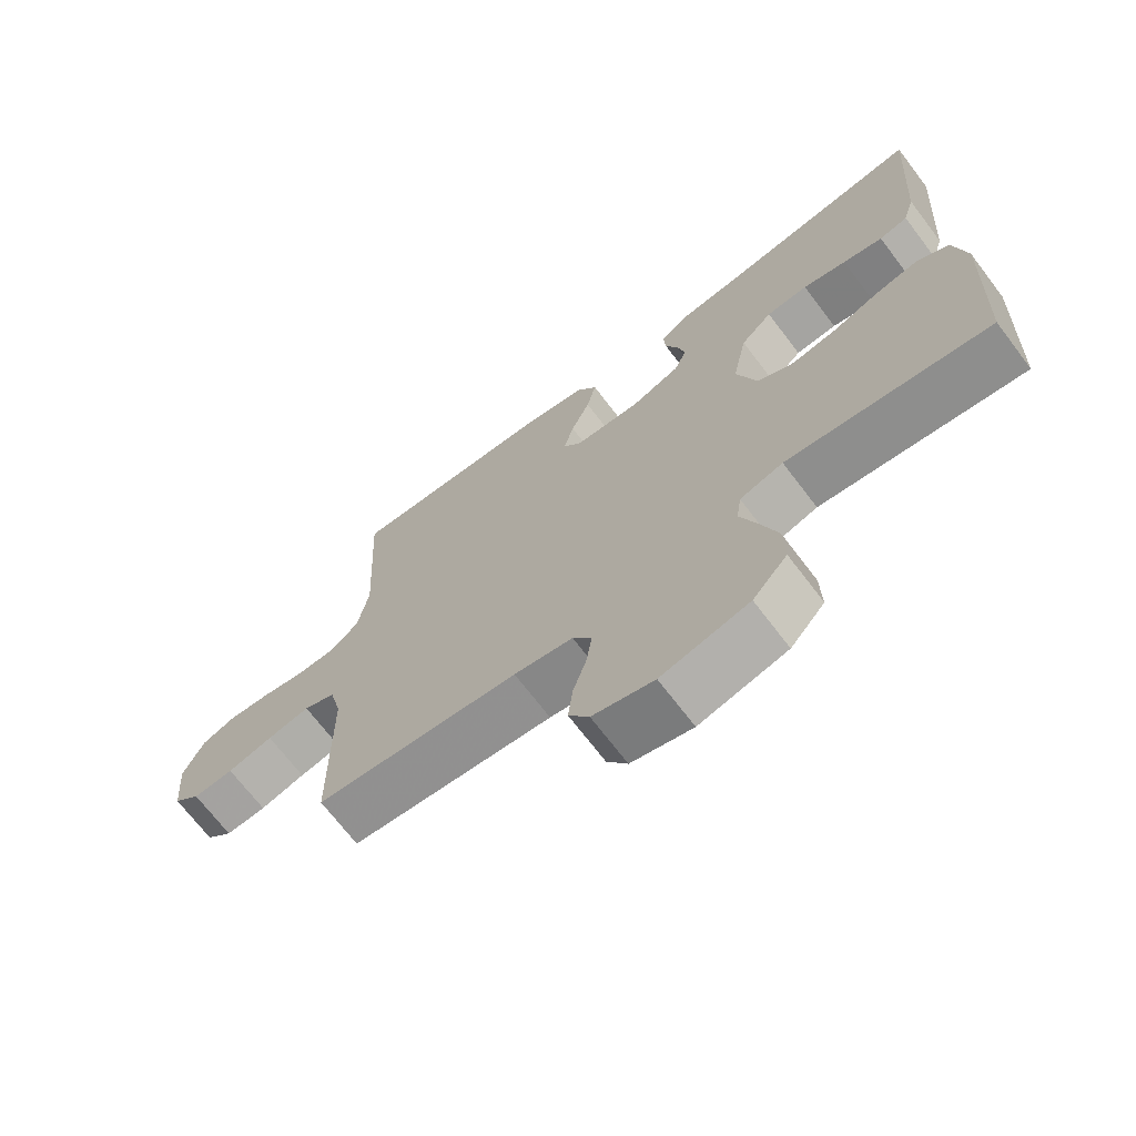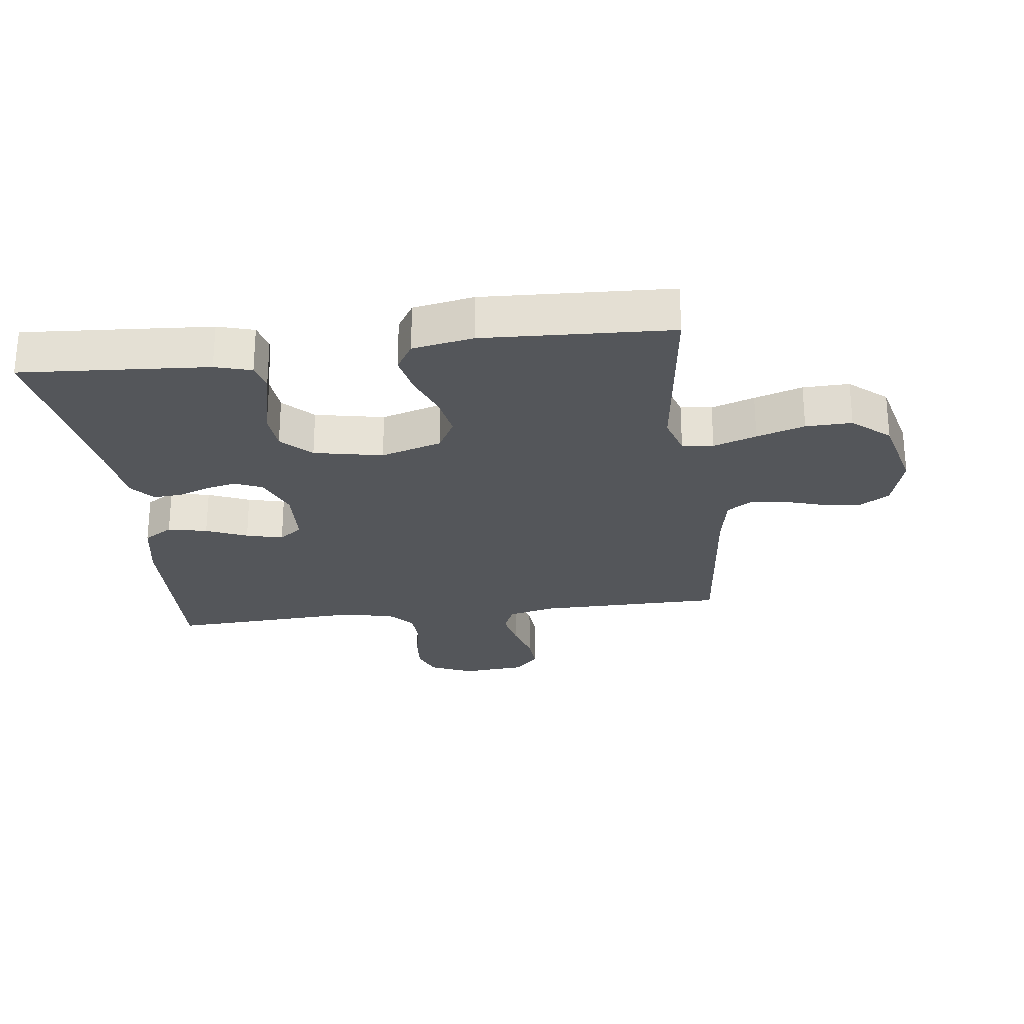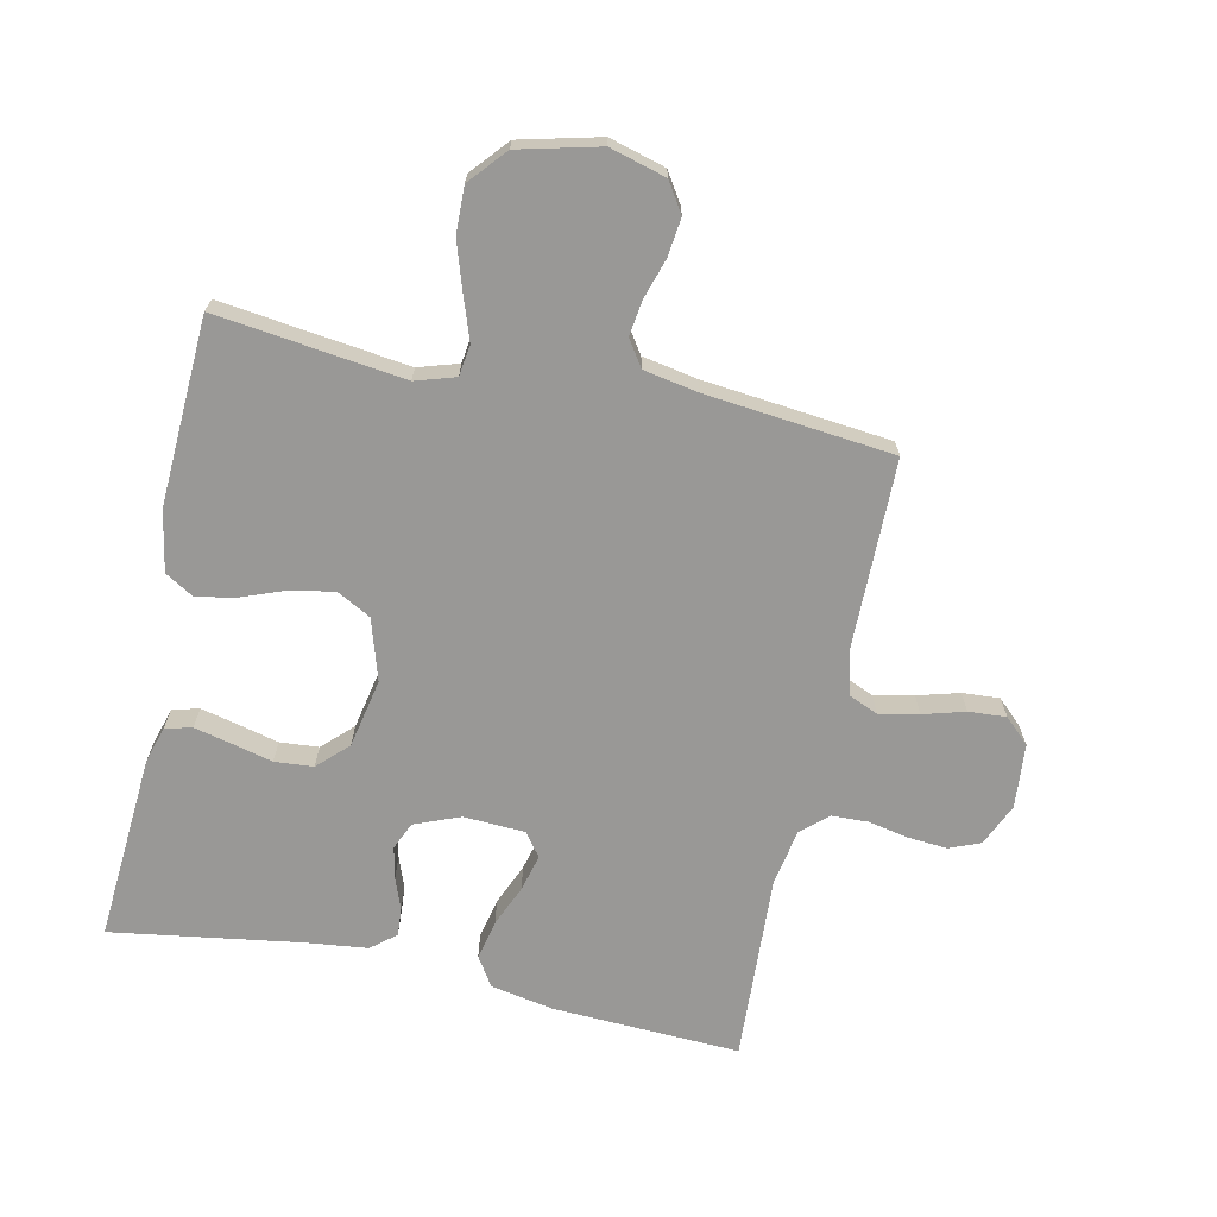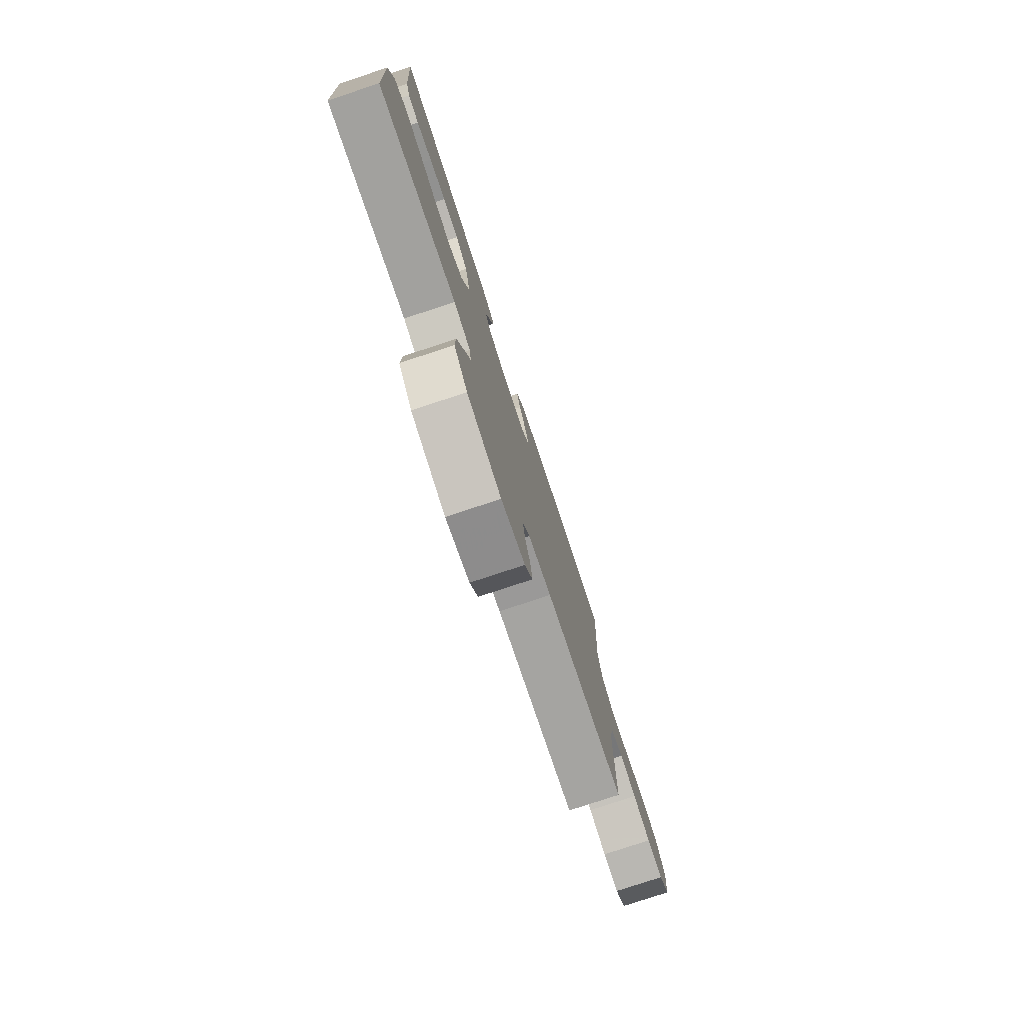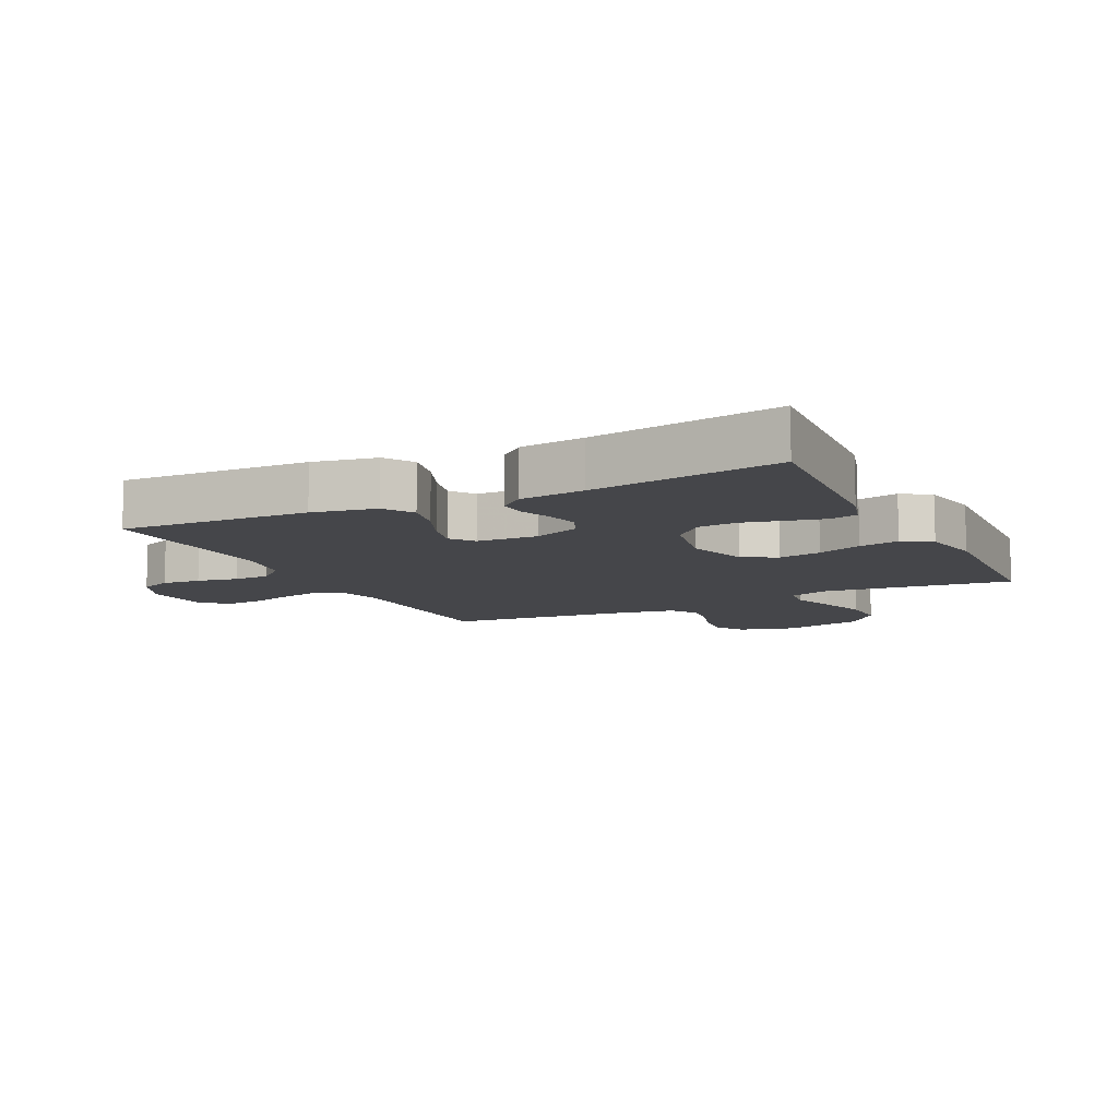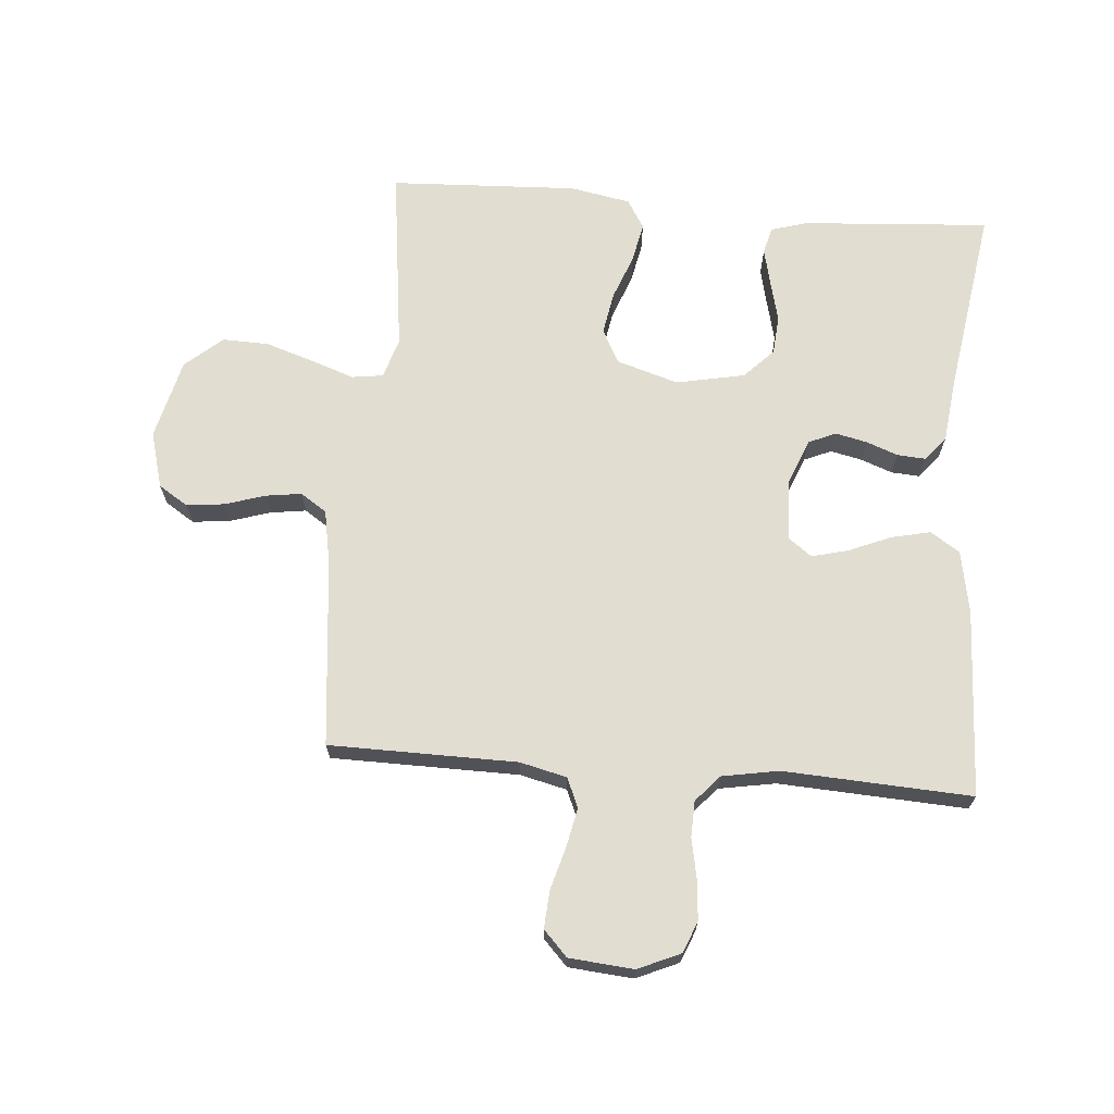
<metadata>
{"format":"obj","ext":"obj","renderer":"f3d","projection":"perspective","resolution":1024,"background":"white","views":[{"elev":-70.1,"azim":37.3,"up":"+Z"},{"elev":-25.6,"azim":97.2,"up":"+Y"},{"elev":-68.6,"azim":167.8,"up":"+Y"},{"elev":-78.7,"azim":108.3,"up":"+Z"},{"elev":-9.9,"azim":26.3,"up":"+Y"},{"elev":68.4,"azim":-85.3,"up":"+Y"}]}
</metadata>
<code>
v -0.5 0.07 -0.5
v -0.503 0.07 -0.2
v -0.521 0.07 -0.125
v -0.568 0.07 -0.105
v -0.631 0.07 -0.118
v -0.698 0.07 -0.137
v -0.758 0.07 -0.141
v -0.798 0.07 -0.103
v -0.807 0.07 0
v -0.777 0.07 0.068
v -0.727 0.07 0.088
v -0.665 0.07 0.083
v -0.6 0.07 0.07
v -0.542 0.07 0.072
v -0.5 0.07 0.109
v -0.484 0.07 0.2
v -0.5 0.07 0.5
v -0.2 0.07 0.487
v -0.099 0.07 0.468
v -0.069 0.07 0.421
v -0.083 0.07 0.358
v -0.111 0.07 0.292
v -0.126 0.07 0.233
v -0.098 0.07 0.196
v 0 0.07 0.191
v 0.073 0.07 0.22
v 0.092 0.07 0.264
v 0.081 0.07 0.314
v 0.062 0.07 0.365
v 0.059 0.07 0.41
v 0.098 0.07 0.442
v 0.2 0.07 0.454
v 0.5 0.07 0.5
v 0.479 0.07 0.2
v 0.462 0.07 0.142
v 0.419 0.07 0.131
v 0.359 0.07 0.145
v 0.294 0.07 0.161
v 0.232 0.07 0.156
v 0.185 0.07 0.11
v 0.163 0.07 0
v 0.193 0.07 -0.098
v 0.247 0.07 -0.127
v 0.315 0.07 -0.115
v 0.386 0.07 -0.088
v 0.45 0.07 -0.075
v 0.496 0.07 -0.103
v 0.514 0.07 -0.2
v 0.5 0.07 -0.5
v 0.2 0.07 -0.462
v 0.136 0.07 -0.482
v 0.129 0.07 -0.532
v 0.153 0.07 -0.601
v 0.178 0.07 -0.678
v 0.18 0.07 -0.752
v 0.129 0.07 -0.811
v 0 0.07 -0.843
v -0.09 0.07 -0.818
v -0.12 0.07 -0.771
v -0.113 0.07 -0.71
v -0.093 0.07 -0.646
v -0.085 0.07 -0.589
v -0.113 0.07 -0.547
v -0.2 0.07 -0.531
v -0.5 0 -0.5
v -0.503 0 -0.2
v -0.521 0 -0.125
v -0.568 0 -0.105
v -0.631 0 -0.118
v -0.698 0 -0.137
v -0.758 0 -0.141
v -0.798 0 -0.103
v -0.807 0 0
v -0.777 0 0.068
v -0.727 0 0.088
v -0.665 0 0.083
v -0.6 0 0.07
v -0.542 0 0.072
v -0.5 0 0.109
v -0.484 0 0.2
v -0.5 0 0.5
v -0.2 0 0.487
v -0.099 0 0.468
v -0.069 0 0.421
v -0.083 0 0.358
v -0.111 0 0.292
v -0.126 0 0.233
v -0.098 0 0.196
v 0 0 0.191
v 0.073 0 0.22
v 0.092 0 0.264
v 0.081 0 0.314
v 0.062 0 0.365
v 0.059 0 0.41
v 0.098 0 0.442
v 0.2 0 0.454
v 0.5 0 0.5
v 0.479 0 0.2
v 0.462 0 0.142
v 0.419 0 0.131
v 0.359 0 0.145
v 0.294 0 0.161
v 0.232 0 0.156
v 0.185 0 0.11
v 0.163 0 0
v 0.193 0 -0.098
v 0.247 0 -0.127
v 0.315 0 -0.115
v 0.386 0 -0.088
v 0.45 0 -0.075
v 0.496 0 -0.103
v 0.514 0 -0.2
v 0.5 0 -0.5
v 0.2 0 -0.462
v 0.136 0 -0.482
v 0.129 0 -0.532
v 0.153 0 -0.601
v 0.178 0 -0.678
v 0.18 0 -0.752
v 0.129 0 -0.811
v 0 0 -0.843
v -0.09 0 -0.818
v -0.12 0 -0.771
v -0.113 0 -0.71
v -0.093 0 -0.646
v -0.085 0 -0.589
v -0.113 0 -0.547
v -0.2 0 -0.531
f 58 59 60 61
f 58 61 62
f 57 58 62
f 56 57 62
f 55 56 62 63
f 52 53 54 55
f 47 48 49 50
f 47 50 51
f 44 45 46 47
f 43 44 47 51
f 42 43 51
f 41 42 51
f 35 36 37 38
f 33 34 35 38
f 32 33 38 39
f 31 32 39 40
f 28 29 30 31
f 27 28 31 40
f 19 20 21 22
f 19 22 23
f 16 17 18 19
f 15 16 19 23
f 14 15 23 24
f 10 11 12 13
f 8 9 10 13
f 8 13 14
f 5 6 7 8
f 4 5 8 14
f 3 4 14 24
f 64 1 2
f 63 64 2 3
f 52 55 63 3
f 41 51 52 3
f 26 27 40 41
f 25 26 41 3
f 3 24 25
f 125 124 123 122
f 126 125 122
f 126 122 121
f 126 121 120
f 127 126 120 119
f 119 118 117 116
f 114 113 112 111
f 115 114 111
f 111 110 109 108
f 115 111 108 107
f 115 107 106
f 115 106 105
f 102 101 100 99
f 102 99 98 97
f 103 102 97 96
f 104 103 96 95
f 95 94 93 92
f 104 95 92 91
f 86 85 84 83
f 87 86 83
f 83 82 81 80
f 87 83 80 79
f 88 87 79 78
f 77 76 75 74
f 77 74 73 72
f 78 77 72
f 72 71 70 69
f 78 72 69 68
f 88 78 68 67
f 66 65 128
f 67 66 128 127
f 67 127 119 116
f 67 116 115 105
f 105 104 91 90
f 67 105 90 89
f 89 88 67
f 1 65 66 2
f 2 66 67 3
f 3 67 68 4
f 4 68 69 5
f 5 69 70 6
f 6 70 71 7
f 7 71 72 8
f 8 72 73 9
f 9 73 74 10
f 10 74 75 11
f 11 75 76 12
f 12 76 77 13
f 13 77 78 14
f 14 78 79 15
f 15 79 80 16
f 16 80 81 17
f 17 81 82 18
f 18 82 83 19
f 19 83 84 20
f 20 84 85 21
f 21 85 86 22
f 22 86 87 23
f 23 87 88 24
f 24 88 89 25
f 25 89 90 26
f 26 90 91 27
f 27 91 92 28
f 28 92 93 29
f 29 93 94 30
f 30 94 95 31
f 31 95 96 32
f 32 96 97 33
f 33 97 98 34
f 34 98 99 35
f 35 99 100 36
f 36 100 101 37
f 37 101 102 38
f 38 102 103 39
f 39 103 104 40
f 40 104 105 41
f 41 105 106 42
f 42 106 107 43
f 43 107 108 44
f 44 108 109 45
f 45 109 110 46
f 46 110 111 47
f 47 111 112 48
f 48 112 113 49
f 49 113 114 50
f 50 114 115 51
f 51 115 116 52
f 52 116 117 53
f 53 117 118 54
f 54 118 119 55
f 55 119 120 56
f 56 120 121 57
f 57 121 122 58
f 58 122 123 59
f 59 123 124 60
f 60 124 125 61
f 61 125 126 62
f 62 126 127 63
f 63 127 128 64
f 64 128 65 1

</code>
